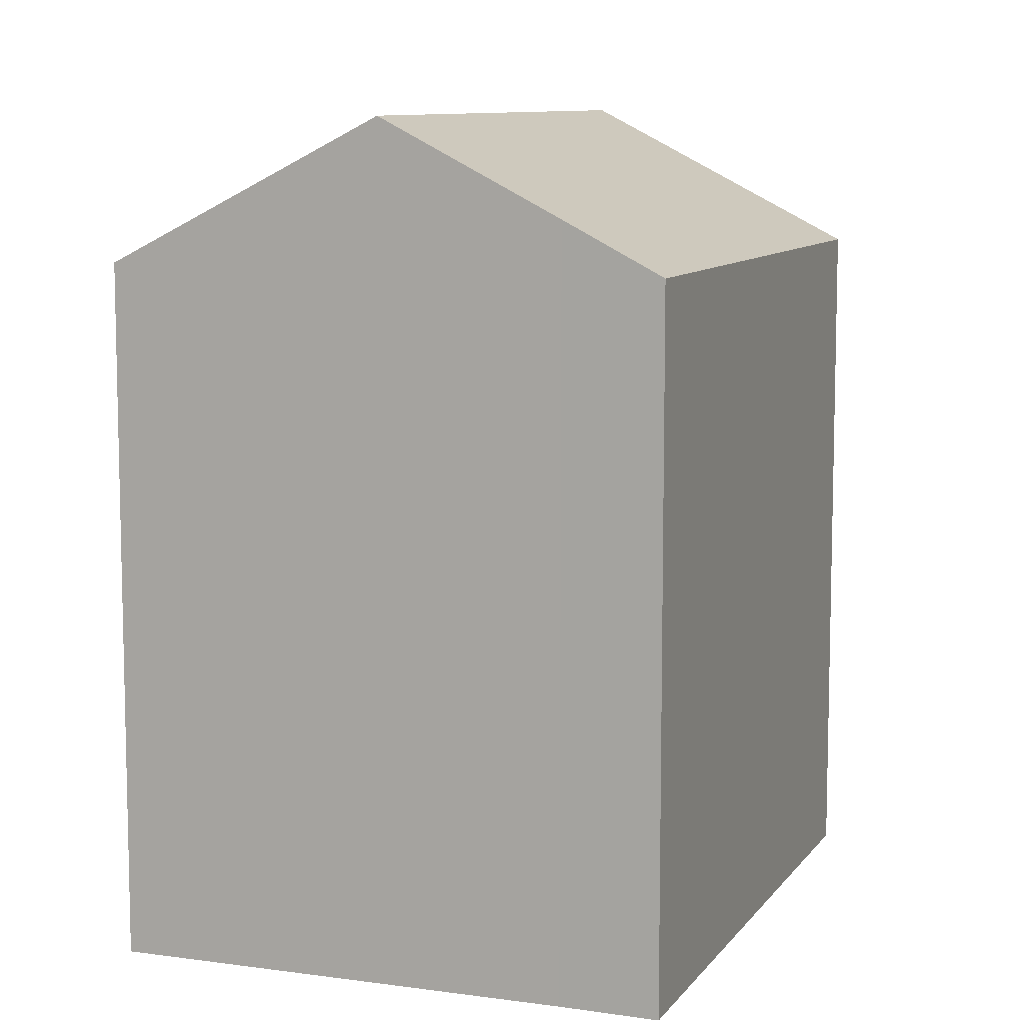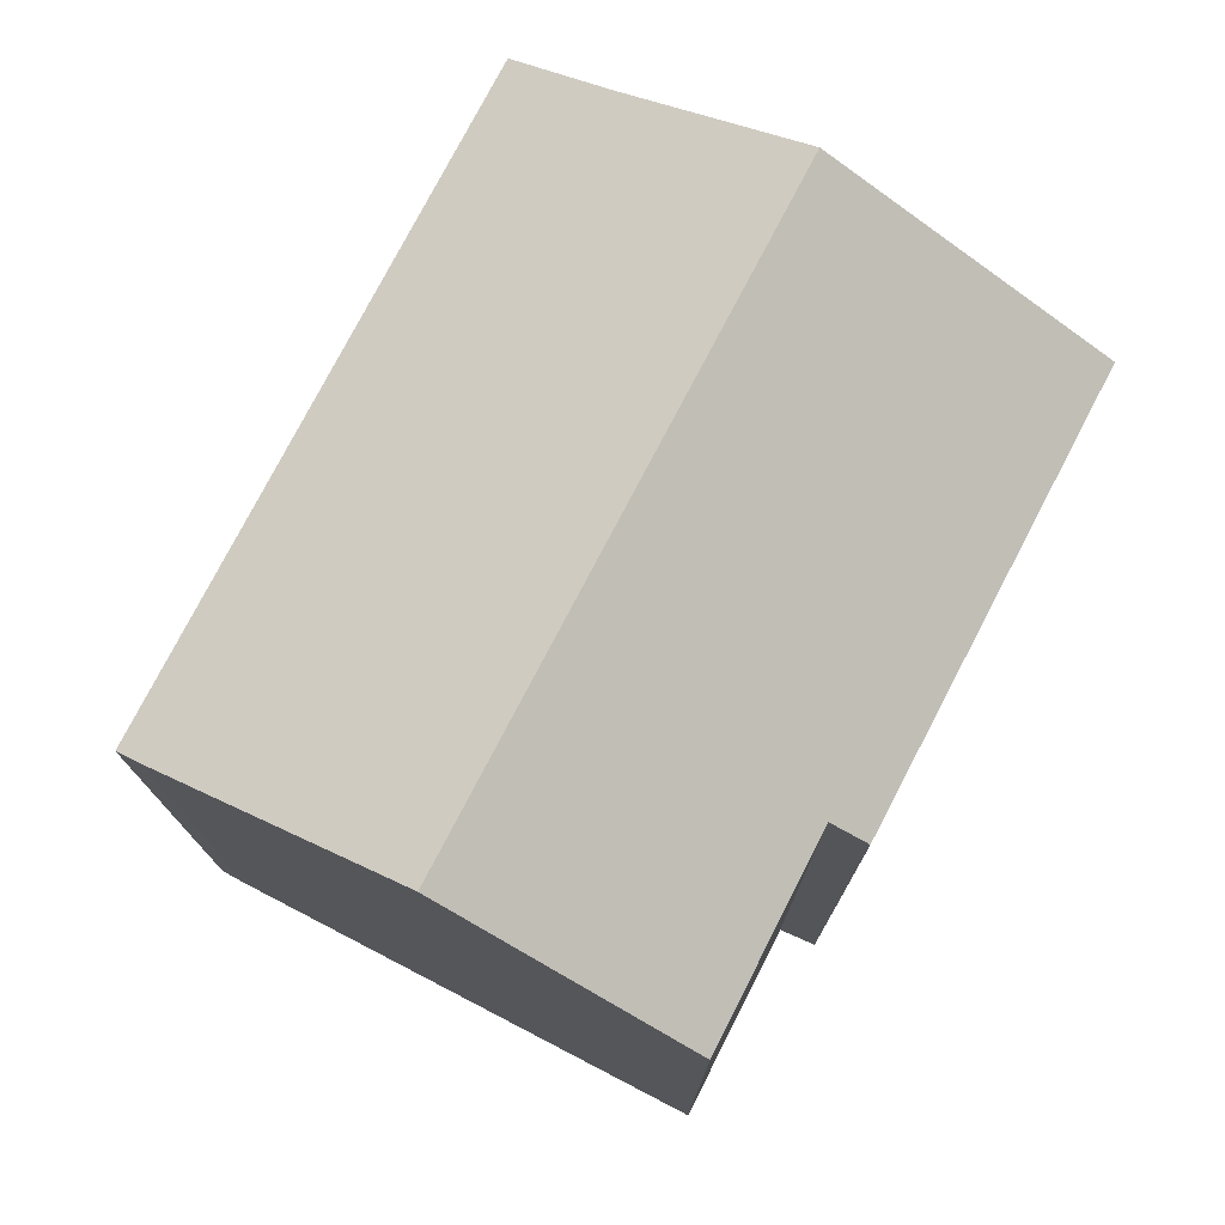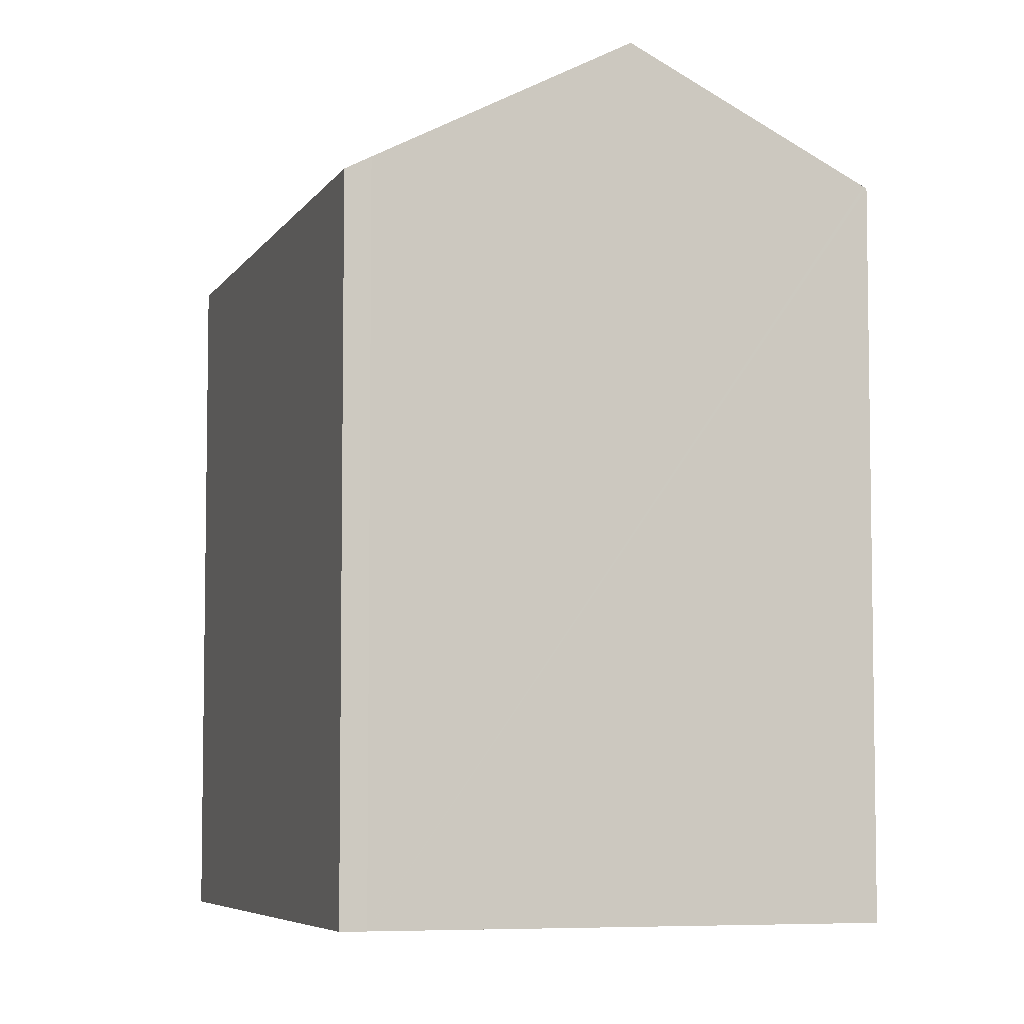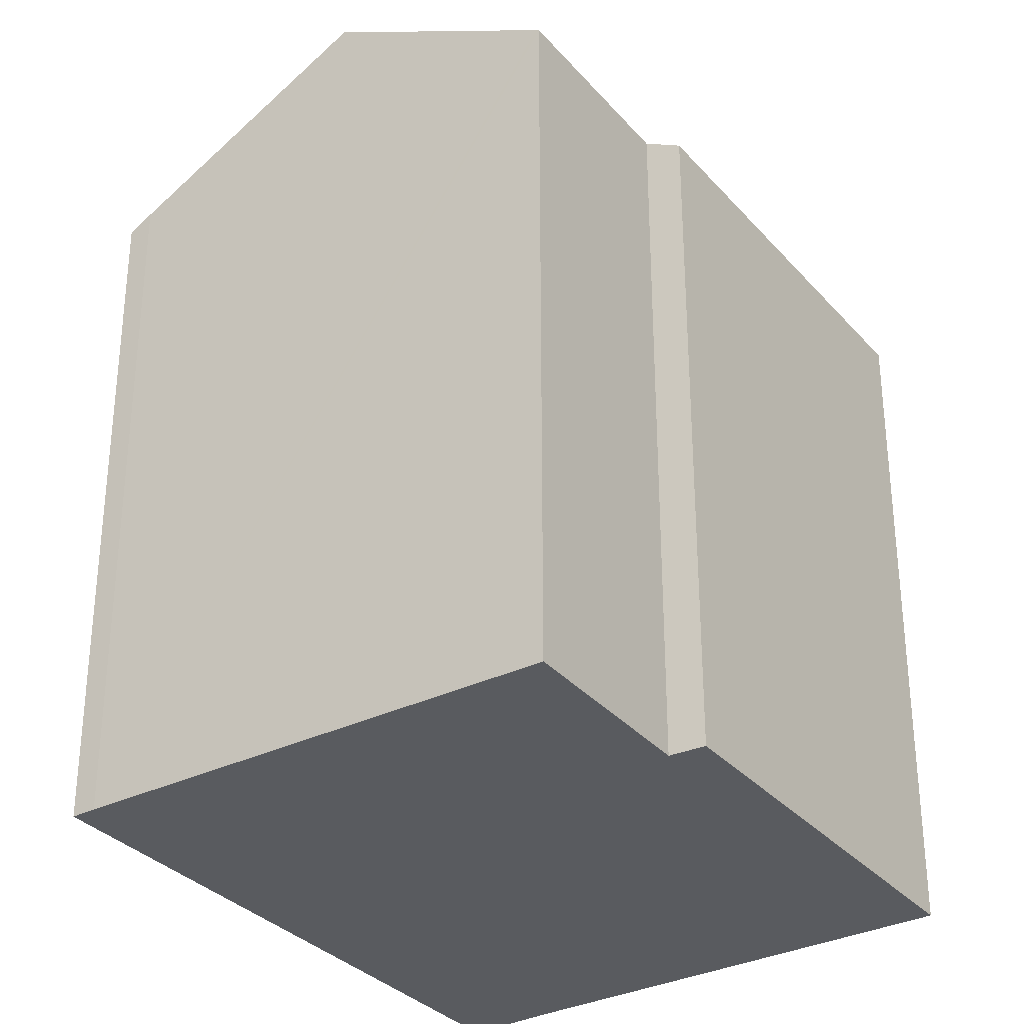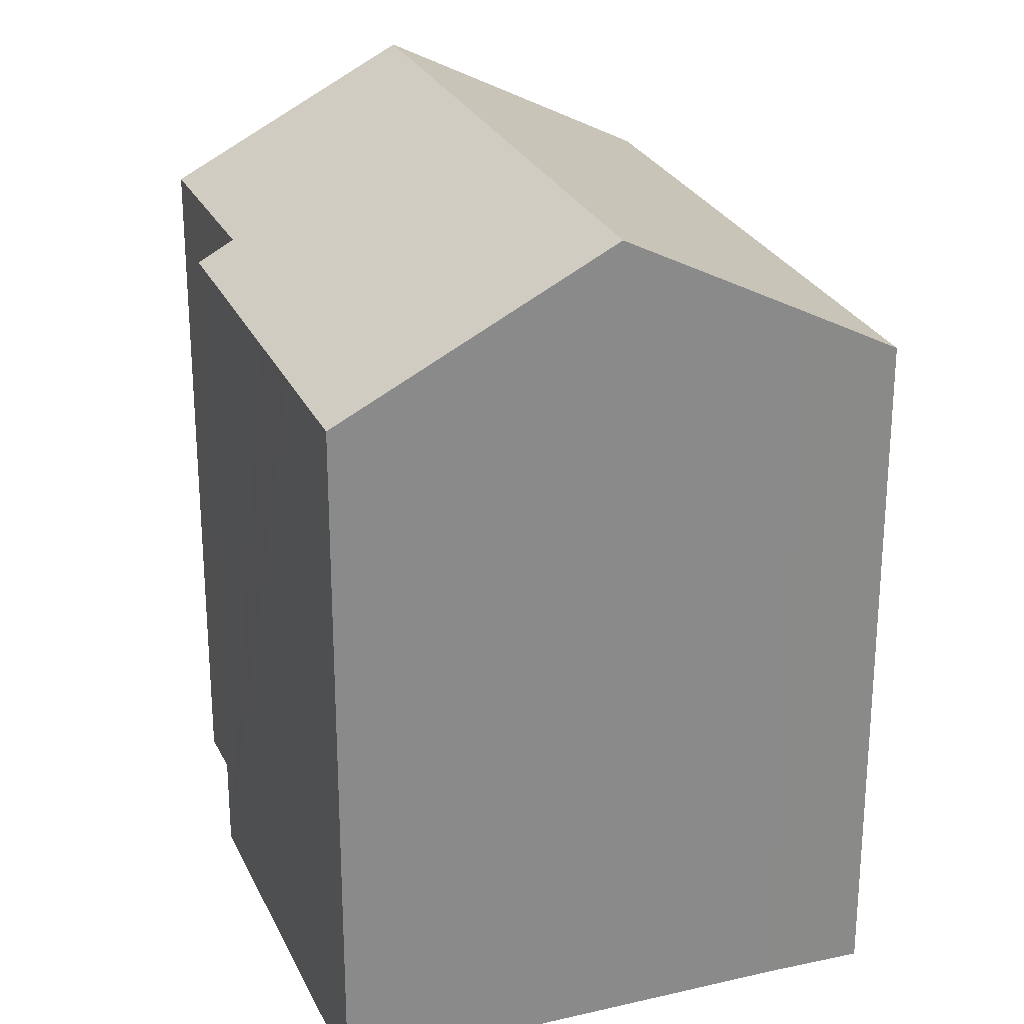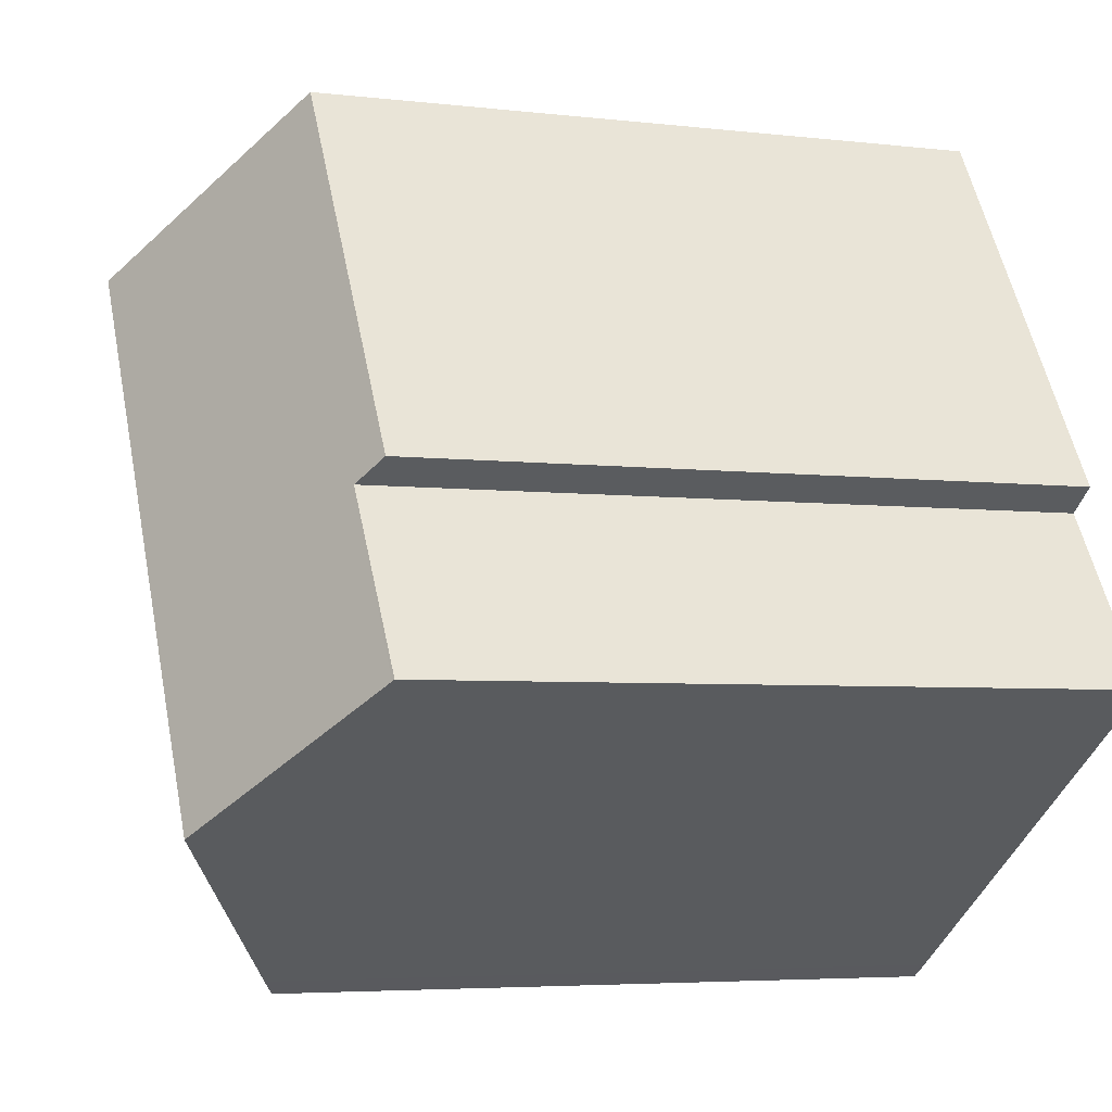
<metadata>
{"format":"obj","ext":"obj","renderer":"f3d","projection":"perspective","resolution":1024,"background":"white","views":[{"elev":9.2,"azim":53.2,"up":"+Y"},{"elev":77.5,"azim":-119.6,"up":"+Y"},{"elev":-6.0,"azim":-164.7,"up":"+Y"},{"elev":-32.6,"azim":-113.0,"up":"+Y"},{"elev":26.3,"azim":12.3,"up":"+Y"},{"elev":-4.7,"azim":-110.9,"up":"+Z"}]}
</metadata>
<code>
v  10.56 17.77 -6.84
v  13.89 17.44 -2.847
v  11.11 17.44 -7.178
v  5.175 21.03 -3.353
v  14.06 21.03 10.47
v  19.79 17.44 6.336
v  17.9 18.71 8.015
v  20.04 17.44 6.719
v  5.269 17.46 9.765
v  2.86 17.93 4.315
v  2.105 17.45 4.874
v  0.064 17.93 -0.041
v  0 17.89 1.096e-15
v  6.51 17.46 11.68
v  8.166 17.47 14.24
v  8.955 17.94 13.74
v  10.56 4.188e-16 -6.84
v  11.11 4.395e-16 -7.178
v  0 0 0
v  5.175 2.053e-16 -3.353
v  0.064 2.511e-18 -0.041
v  2.86 -2.642e-16 4.315
v  2.105 -2.984e-16 4.874
v  6.51 -7.154e-16 11.68
v  8.166 -8.722e-16 14.24
v  5.269 -5.979e-16 9.765
v  14.06 -6.412e-16 10.47
v  17.9 -4.908e-16 8.015
v  8.955 -8.413e-16 13.74
v  20.04 -4.114e-16 6.719
v  19.79 -3.88e-16 6.336
v  13.89 1.743e-16 -2.847
g defaultobject
f 1 2 3
f 2 1 4
f 2 4 5
f 2 5 6
f 6 5 7
f 6 7 8
f 9 10 11
f 10 12 13
f 12 10 4
f 4 10 9
f 4 9 14
f 4 14 15
f 4 15 16
f 4 16 5
f 3 17 1
f 17 3 18
f 17 4 1
f 4 17 12
f 12 17 13
f 13 17 19
f 19 17 20
f 19 20 21
f 22 11 10
f 11 22 23
f 13 22 10
f 22 13 19
f 23 9 11
f 9 23 14
f 14 23 15
f 15 23 24
f 15 24 25
f 24 23 26
f 16 7 5
f 7 16 15
f 7 15 25
f 7 25 27
f 7 27 28
f 27 25 29
f 28 8 7
f 8 28 30
f 30 6 8
f 6 30 2
f 2 30 3
f 3 30 31
f 3 31 18
f 18 31 32
f 28 31 30
f 31 28 32
f 32 28 27
f 32 27 29
f 32 29 25
f 32 25 24
f 32 24 18
f 18 24 26
f 18 26 22
f 22 26 23
f 18 22 17
f 22 20 17
f 20 22 21
f 21 22 19

</code>
